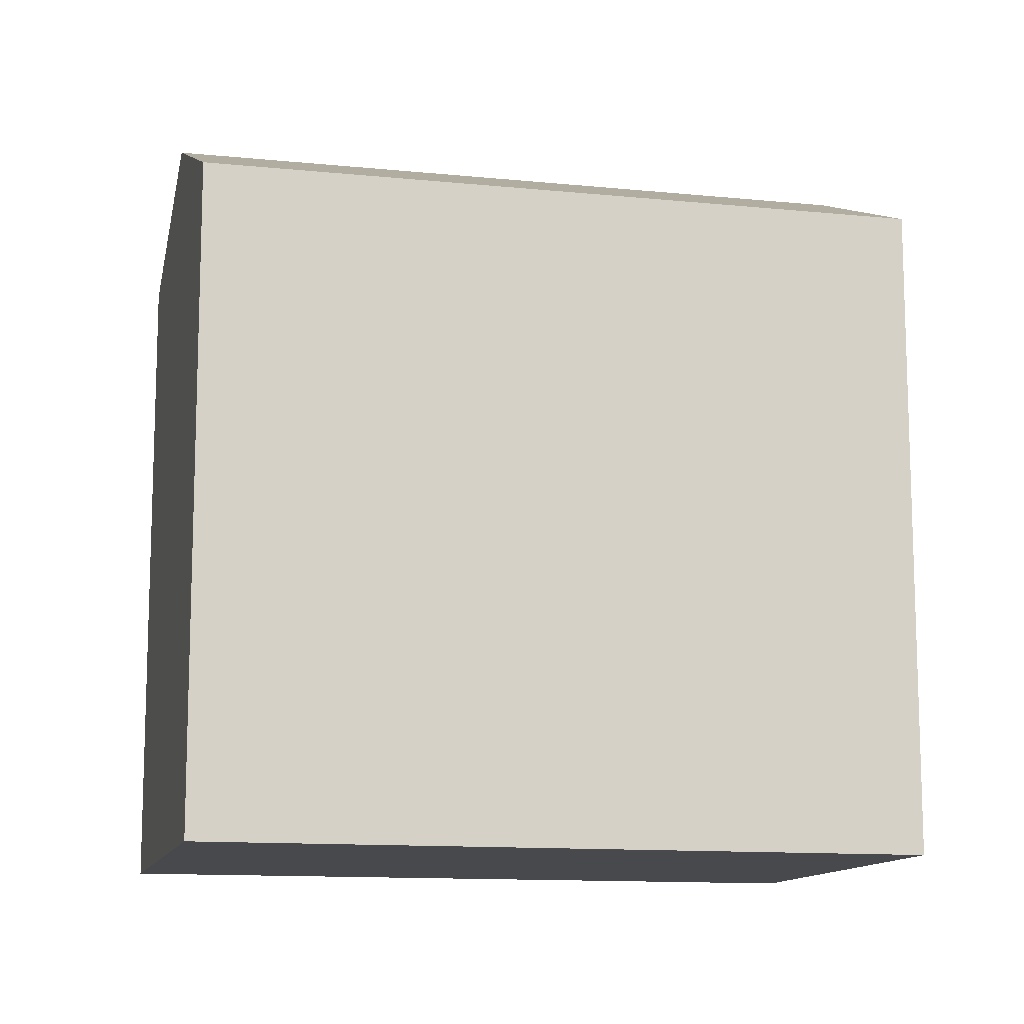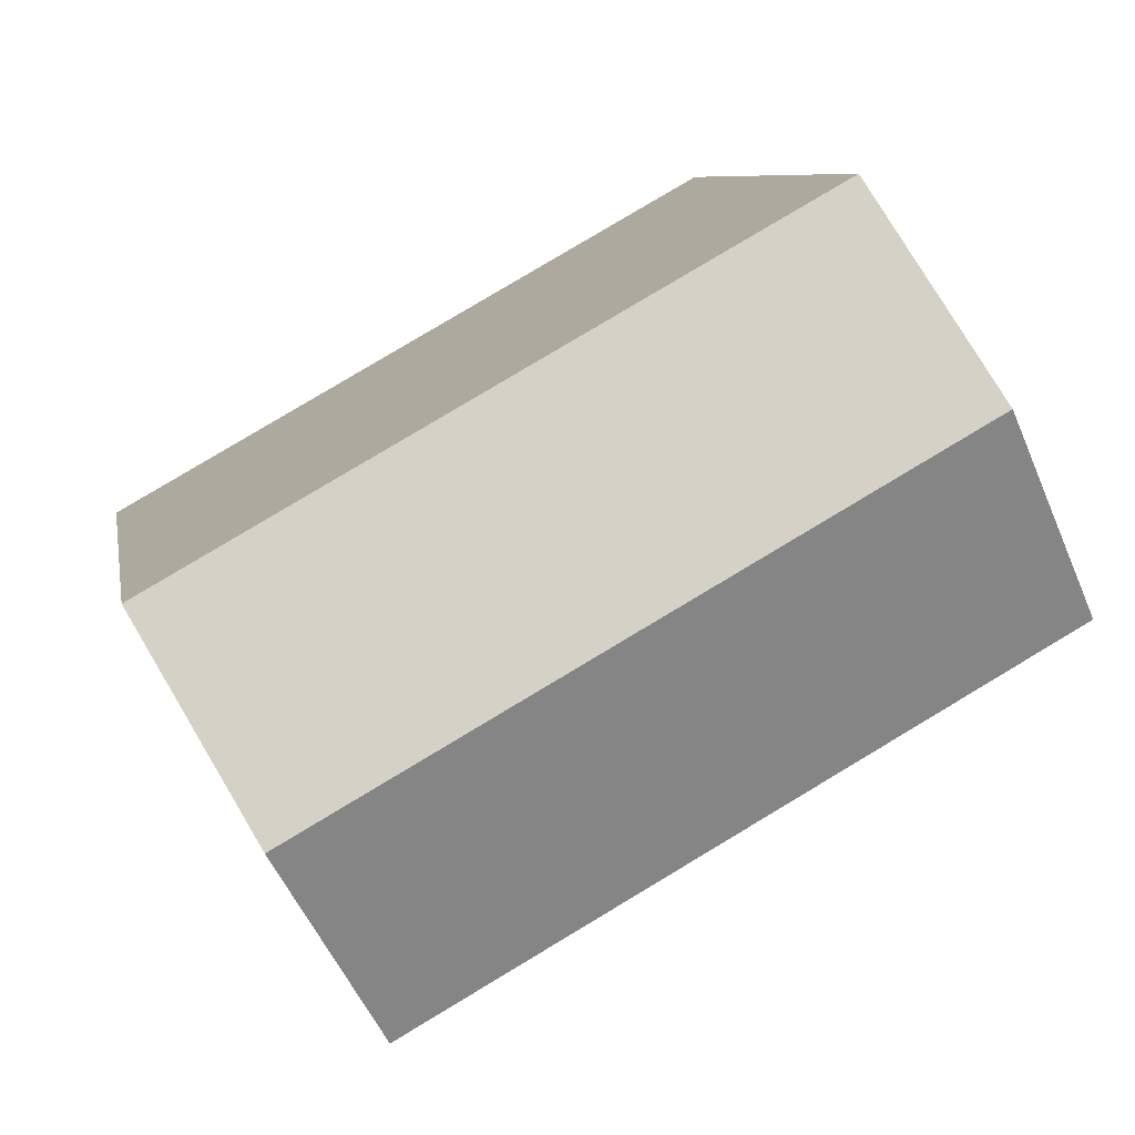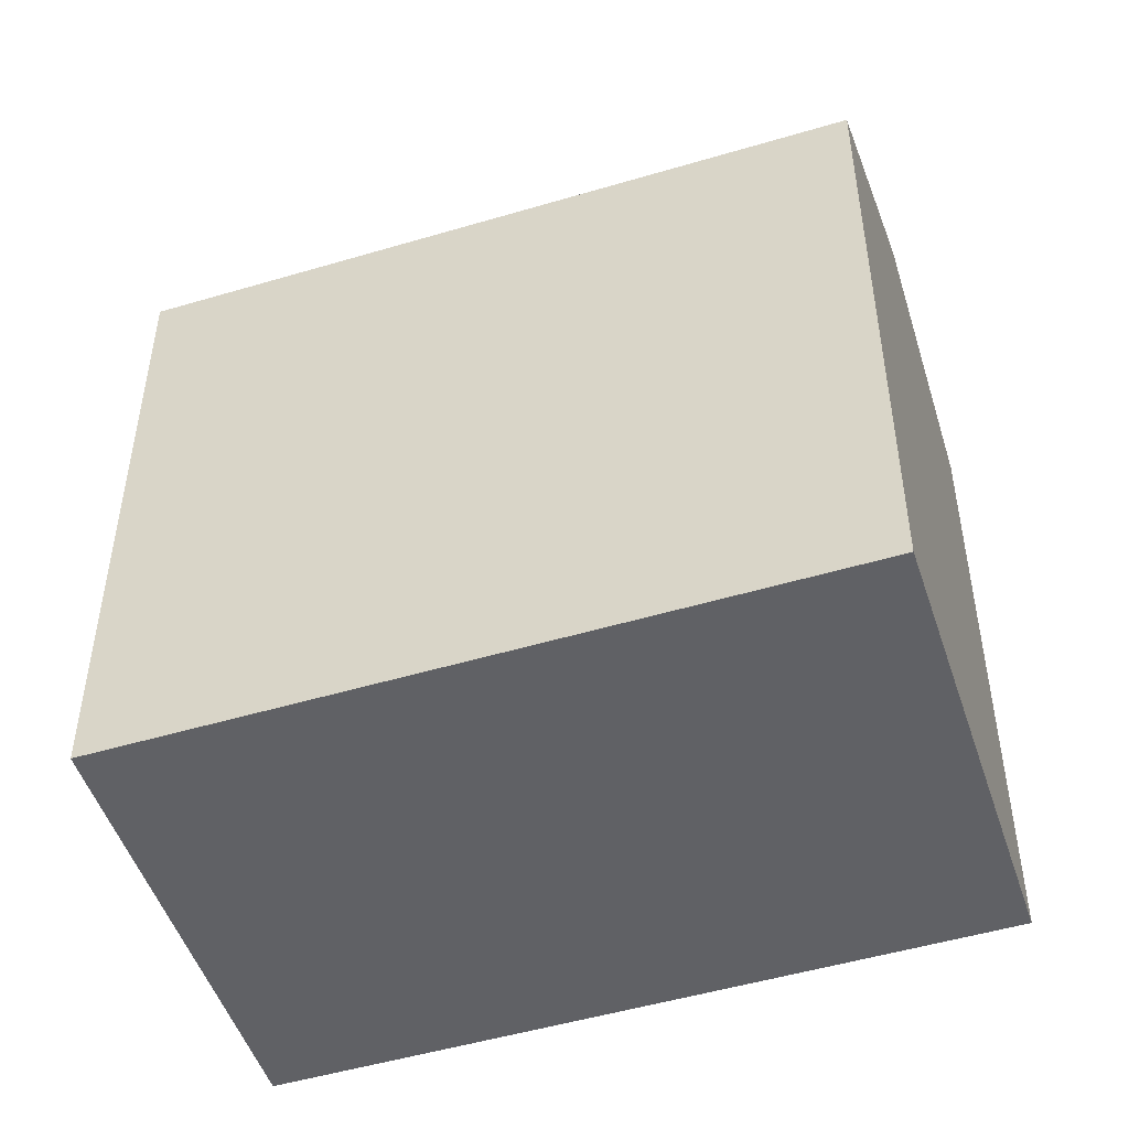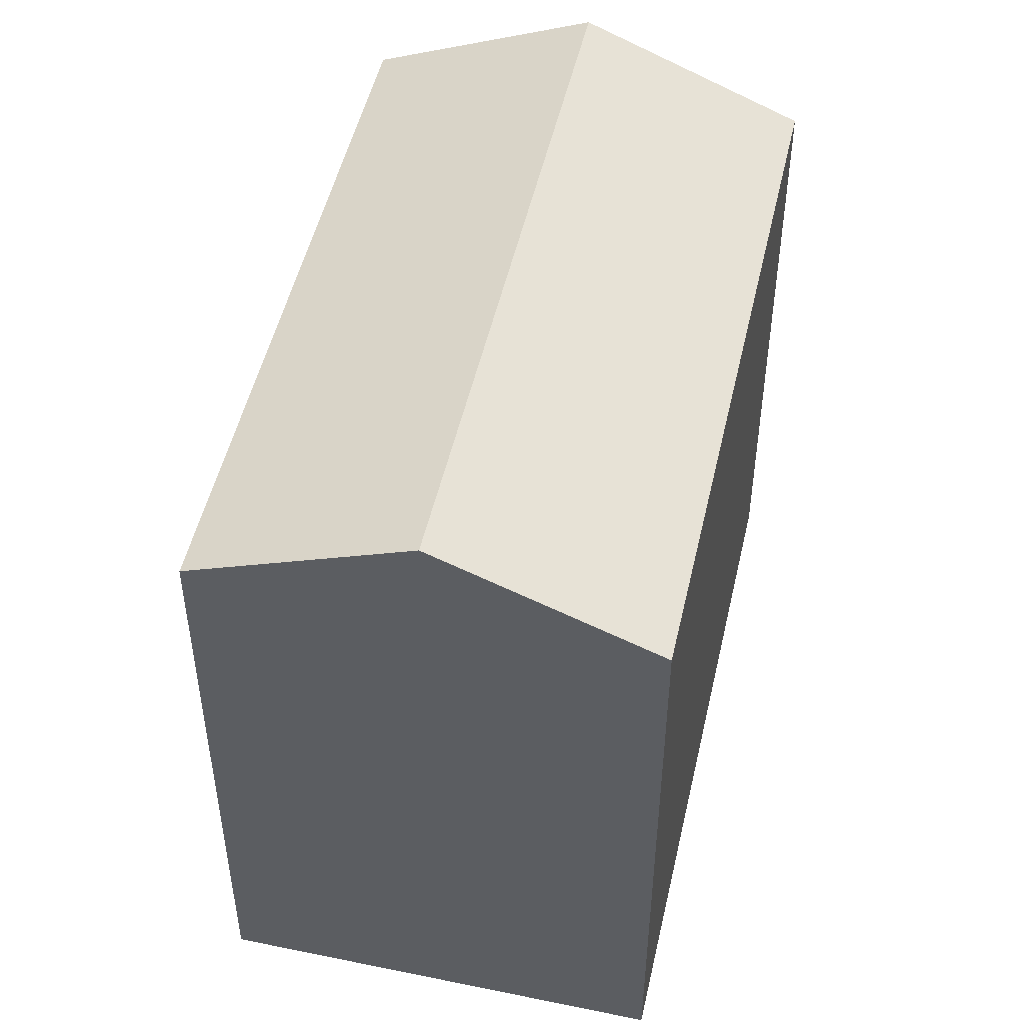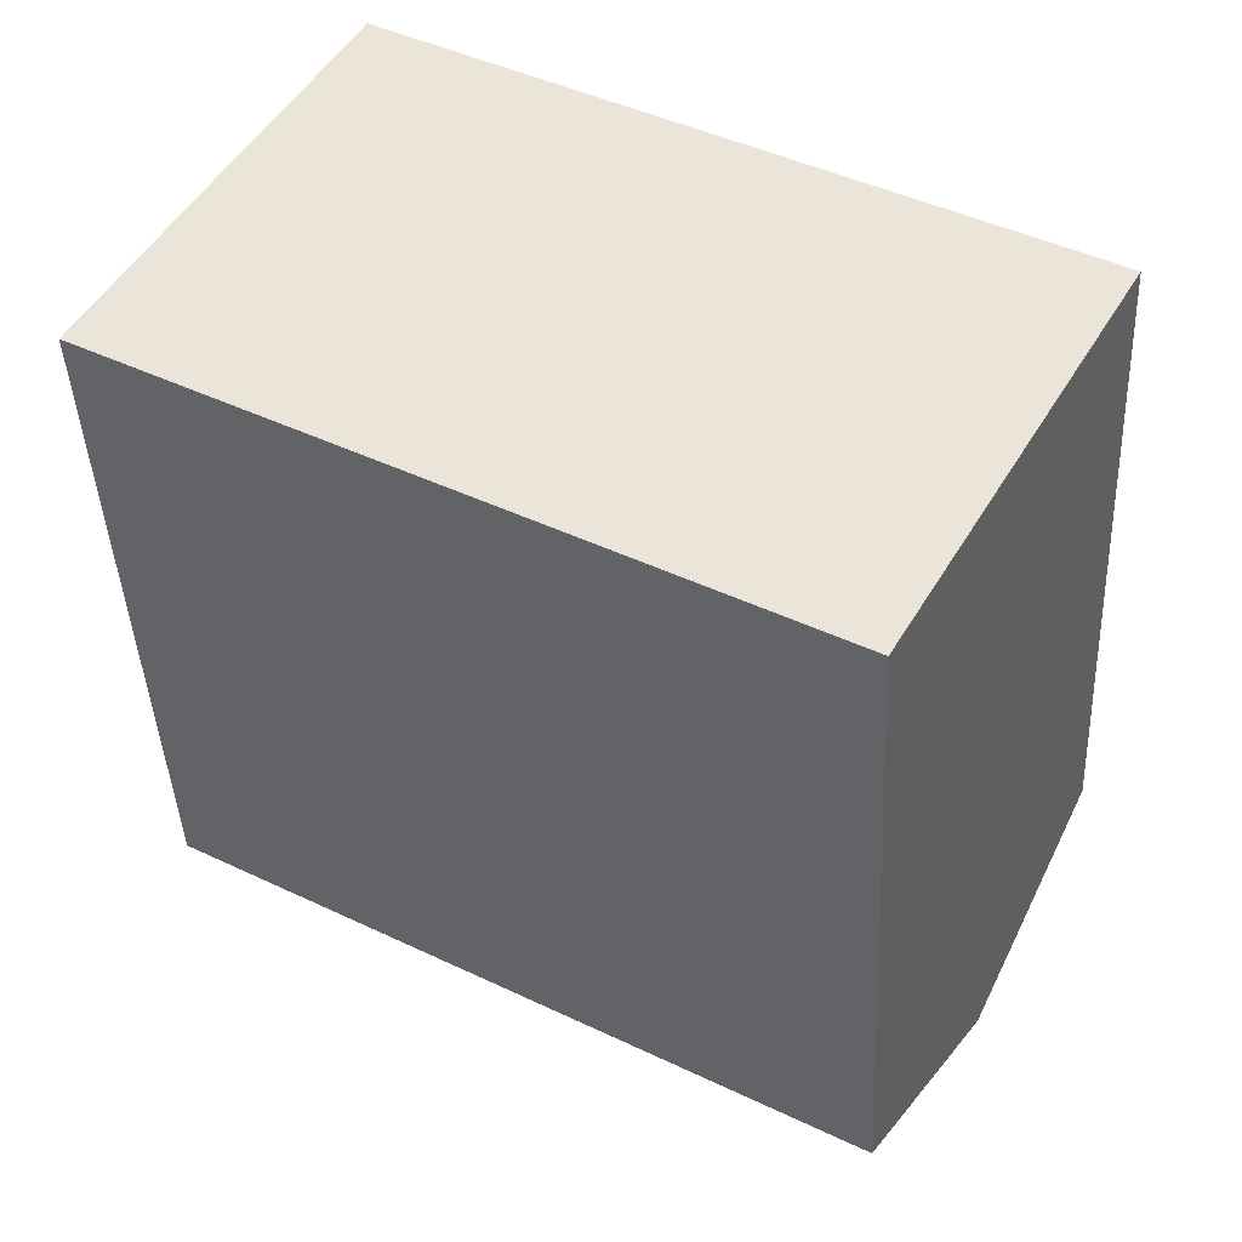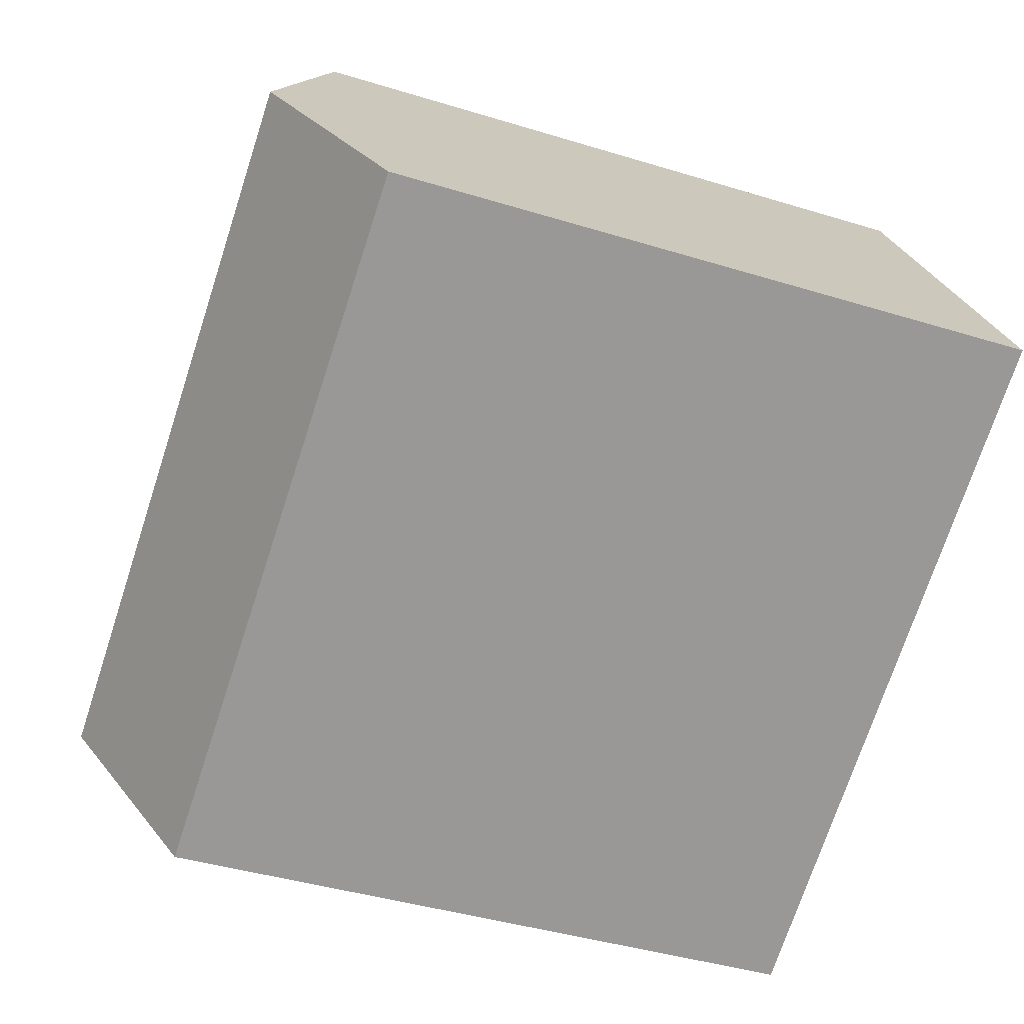
<metadata>
{"format":"obj","ext":"obj","renderer":"f3d","projection":"perspective","resolution":1024,"background":"white","views":[{"elev":-12.2,"azim":-164.0,"up":"+Y"},{"elev":7.9,"azim":170.3,"up":"+Z"},{"elev":-50.0,"azim":-132.4,"up":"+Y"},{"elev":50.3,"azim":132.2,"up":"+Y"},{"elev":-41.7,"azim":2.6,"up":"+Z"},{"elev":-40.4,"azim":-110.8,"up":"+Z"}]}
</metadata>
<code>
v  21.6 16.63 0.9091
v  2.807 18.95 4.969
v  5.613 16.63 9.938
v  18.8 18.95 -4.06
v  15.99 16.63 -9.029
v  0.0003547 16.63 -0.0005261
v  5.612 -6.086e-16 9.939
v  0 0 0
v  15.99 5.529e-16 -9.029
v  21.6 -5.57e-17 0.9096
g defaultobject
f 1 2 3
f 2 1 4
f 5 2 4
f 2 5 6
f 7 6 8
f 6 7 3
f 6 3 2
f 9 1 10
f 1 9 5
f 1 5 4
f 10 3 7
f 3 10 1
f 9 6 5
f 6 9 8
f 7 9 10
f 9 7 8

</code>
